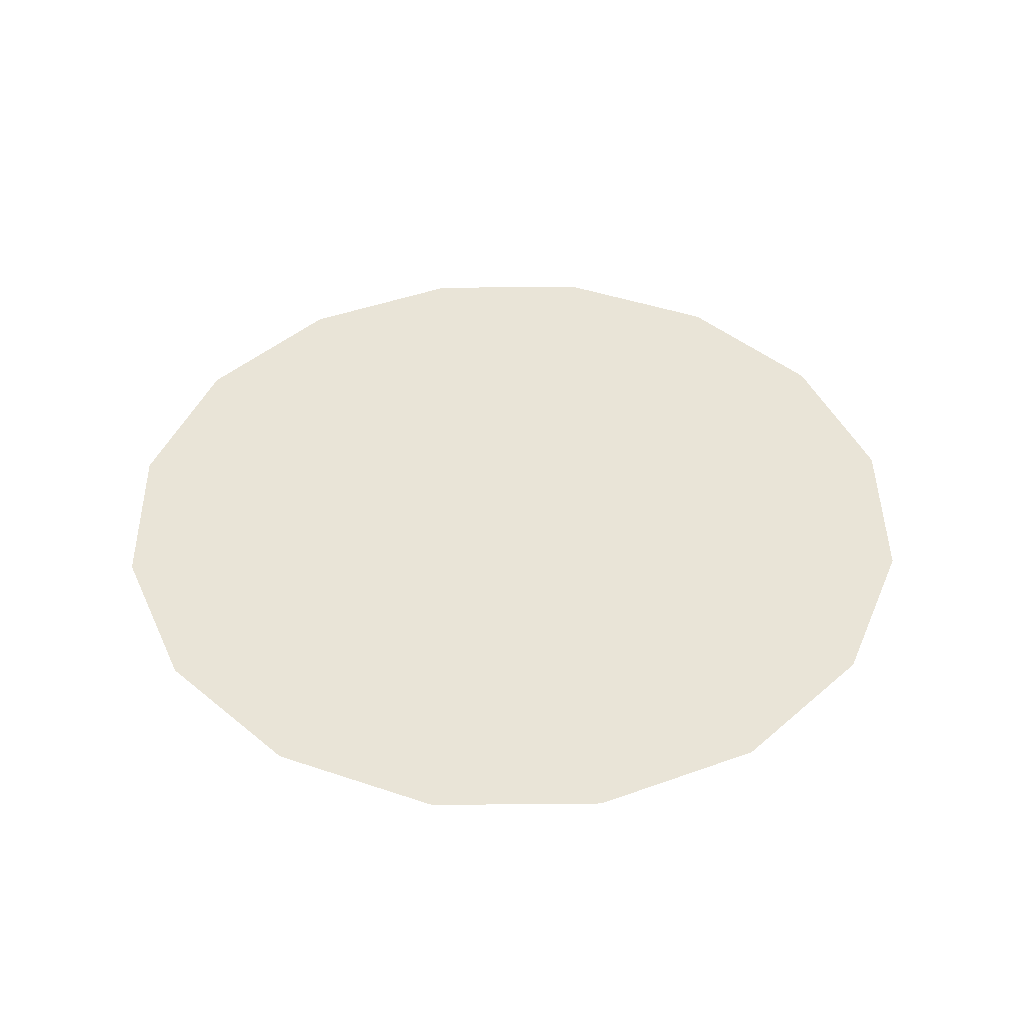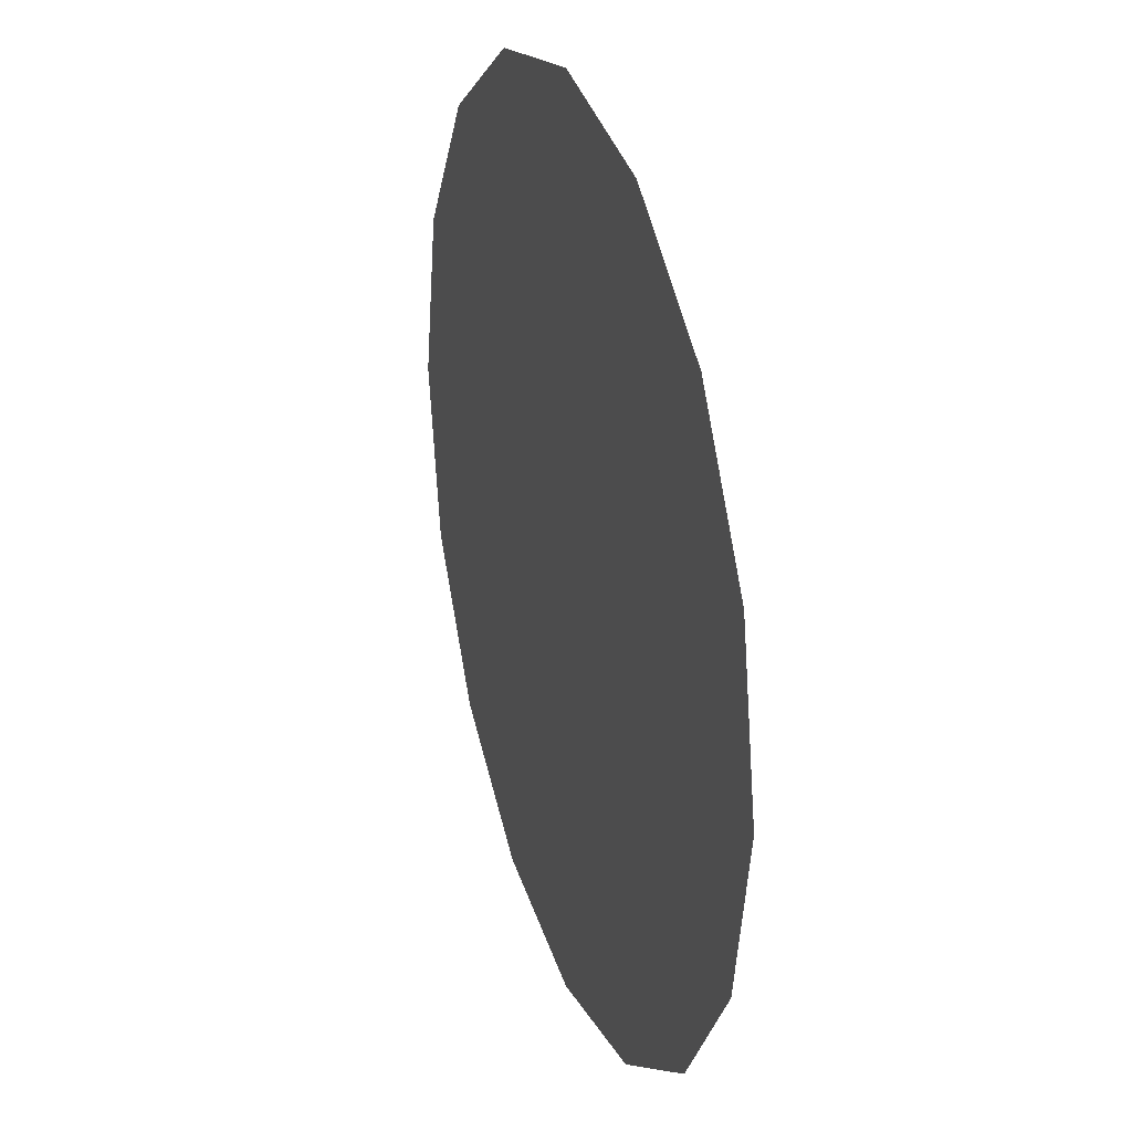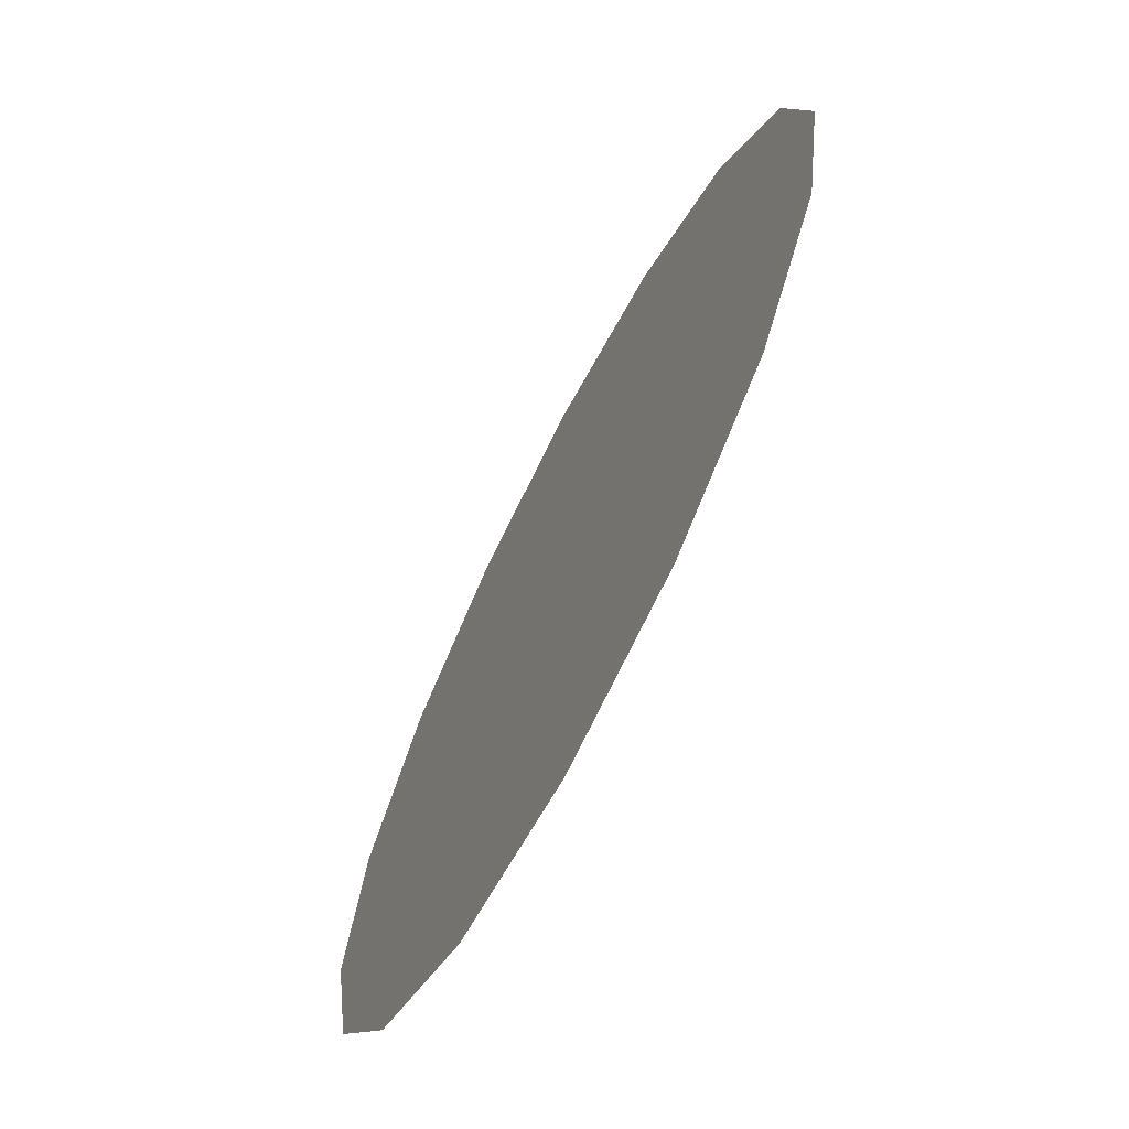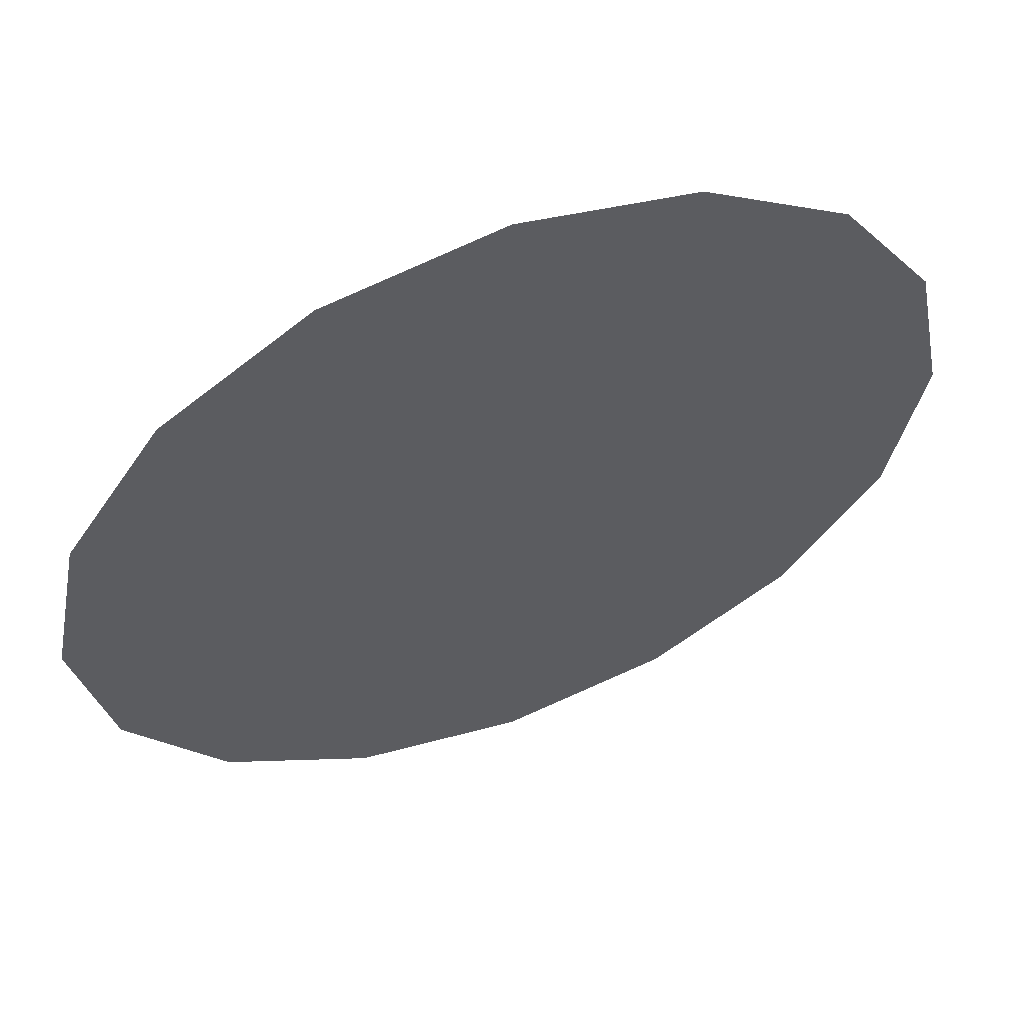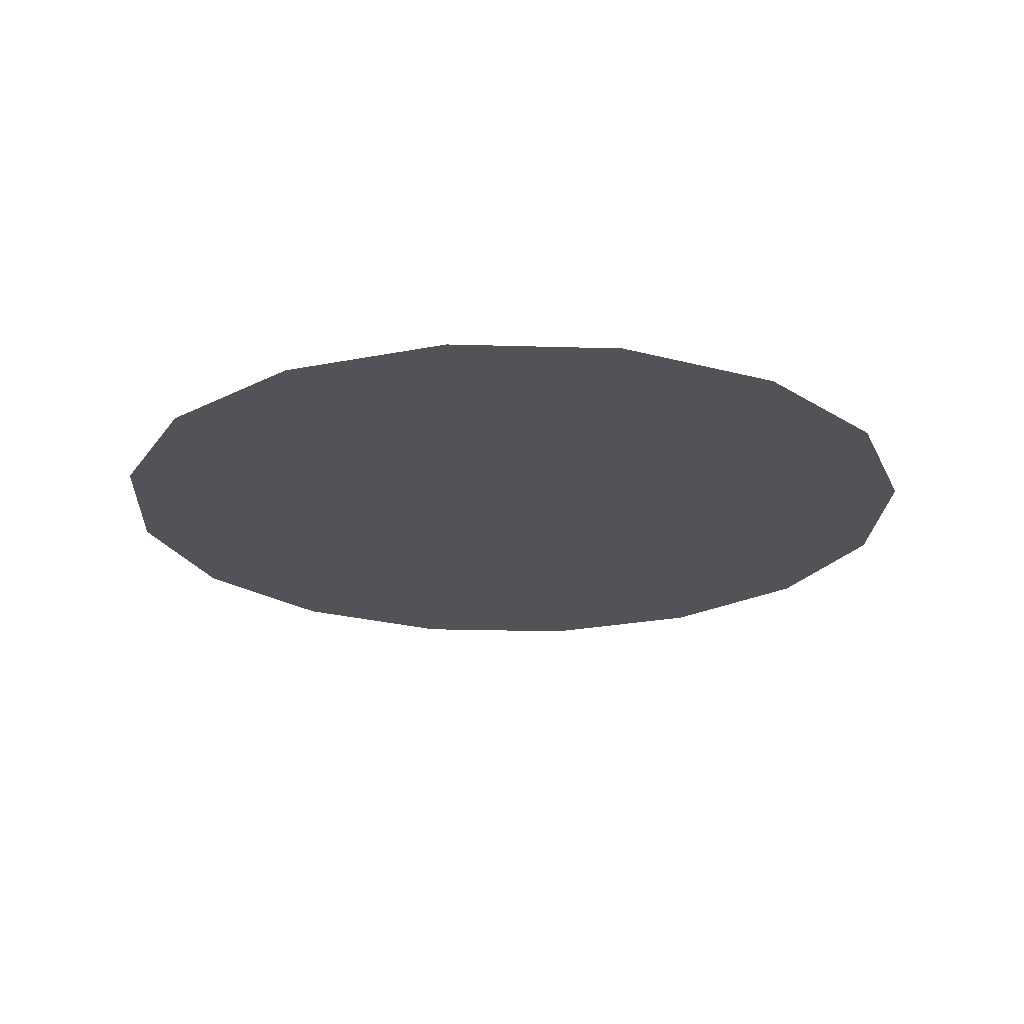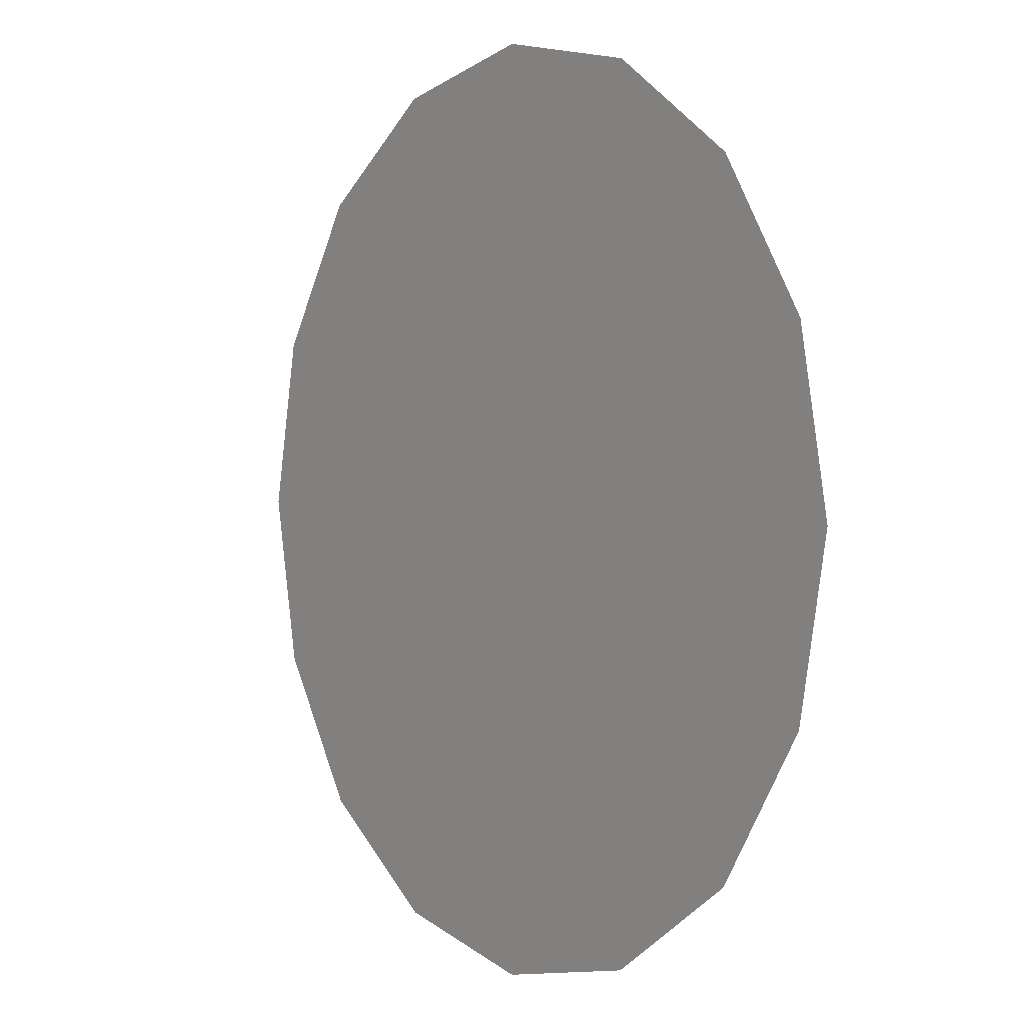
<metadata>
{"format":"obj","ext":"obj","renderer":"f3d","projection":"perspective","resolution":1024,"background":"white","views":[{"elev":43.3,"azim":-56.9,"up":"+Y"},{"elev":27.7,"azim":-108.0,"up":"+Z"},{"elev":-69.9,"azim":-117.4,"up":"+Z"},{"elev":58.6,"azim":159.1,"up":"+Z"},{"elev":-21.9,"azim":-81.7,"up":"+Y"},{"elev":1.8,"azim":54.8,"up":"+Z"}]}
</metadata>
<code>
v 41.34 0 -17.12
v 31.64 0 -31.64
v 17.12 0 -41.34
v 2.3e-05 0 -44.74
v -17.12 0 -41.34
v -31.64 0 -31.64
v -41.34 0 -17.12
v -44.74 0 -1.7e-05
v -41.34 0 17.12
v -31.64 0 31.64
v -17.12 0 41.34
v -7e-06 0 44.74
v 17.12 0 41.34
v 31.64 0 31.64
v 41.34 0 17.12
v 44.74 0 -1e-06
v 0 0 -1e-06
f 1 2 17
f 2 3 17
f 3 4 17
f 4 5 17
f 5 6 17
f 6 7 17
f 7 8 17
f 8 9 17
f 9 10 17
f 10 11 17
f 11 12 17
f 12 13 17
f 13 14 17
f 14 15 17
f 15 16 17
f 16 1 17

</code>
